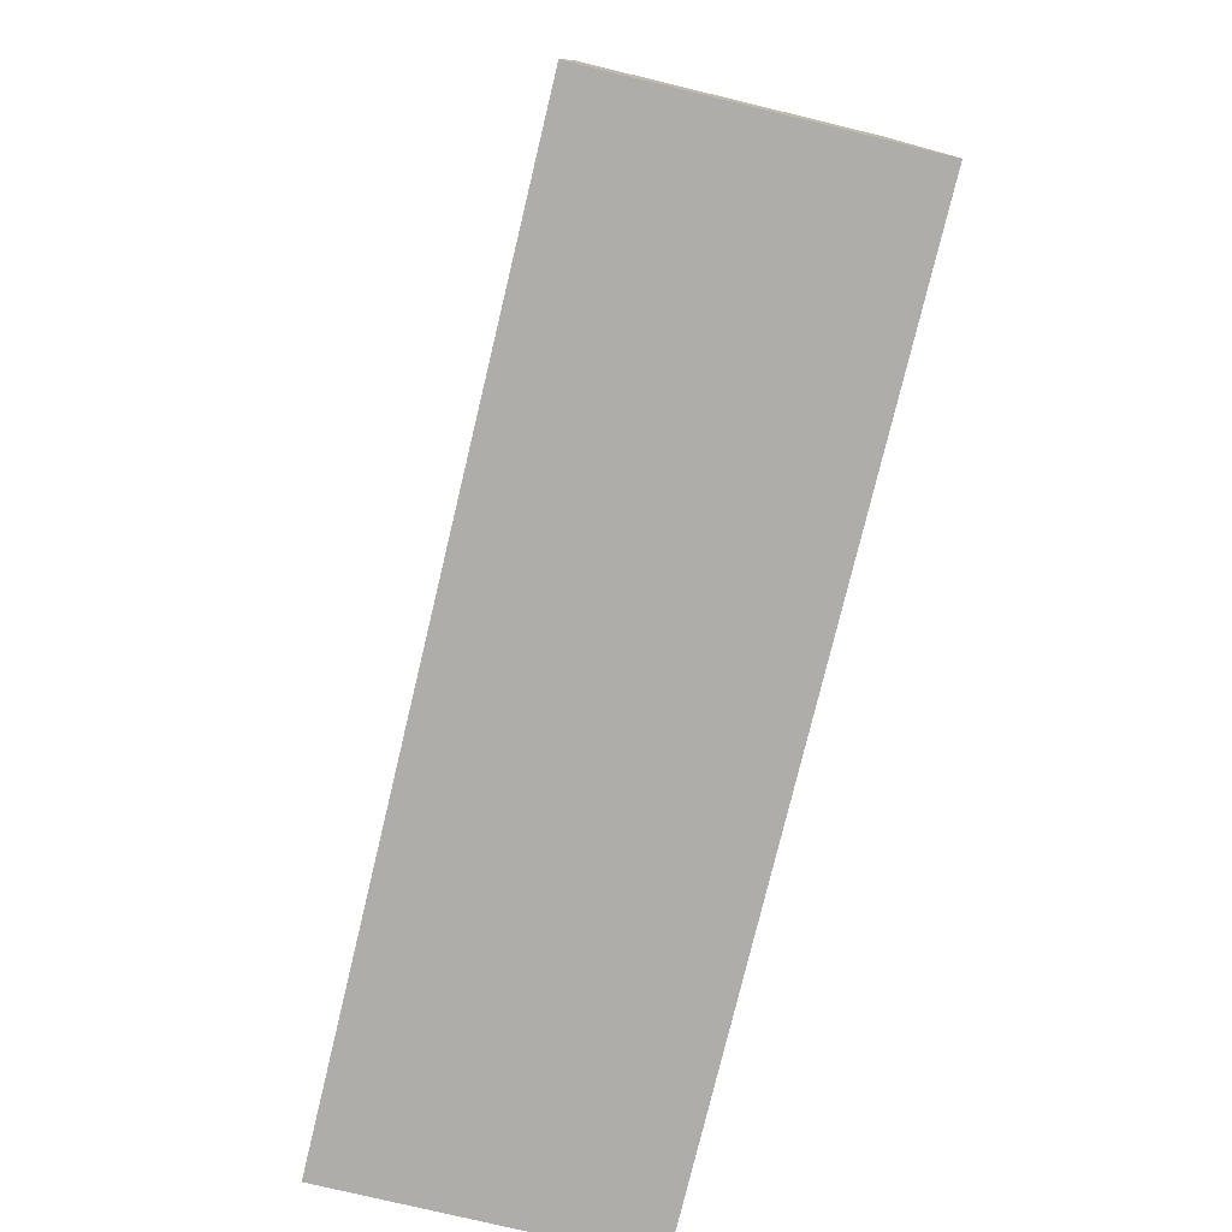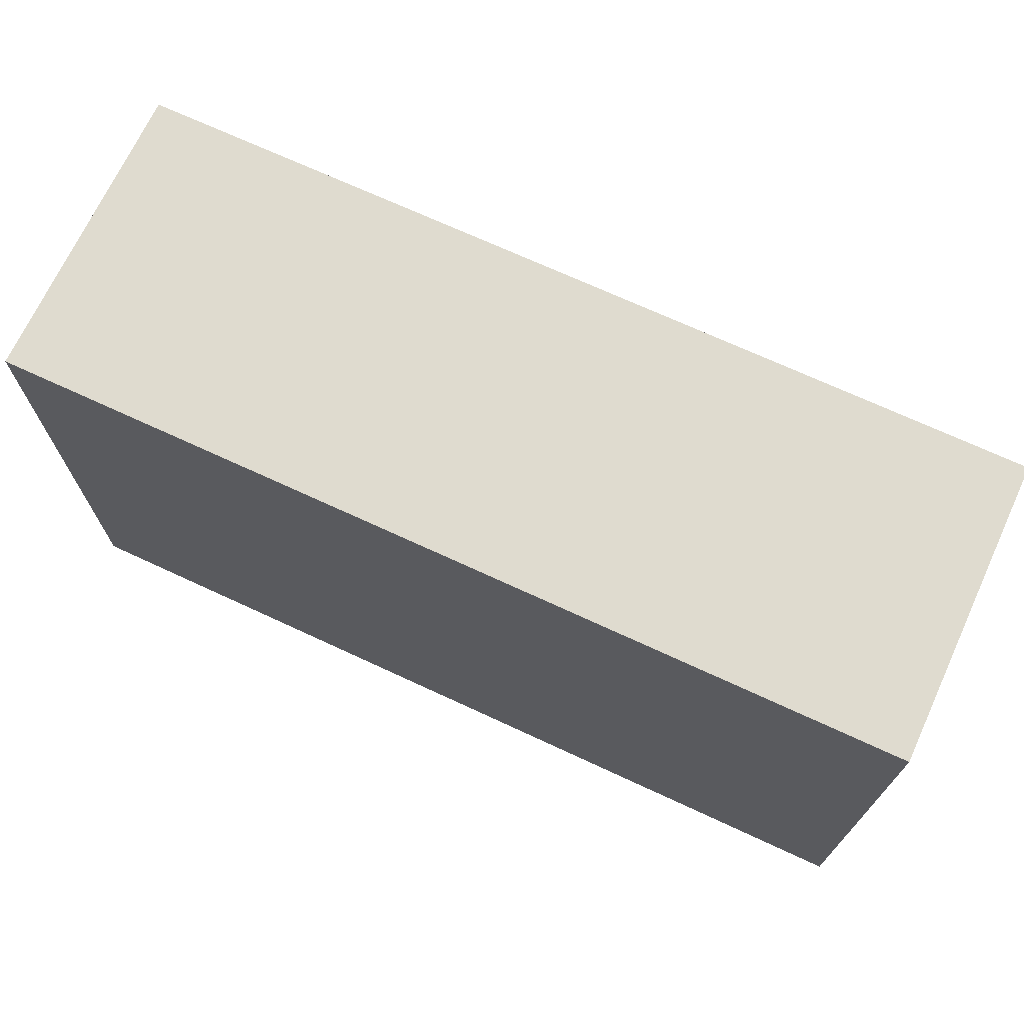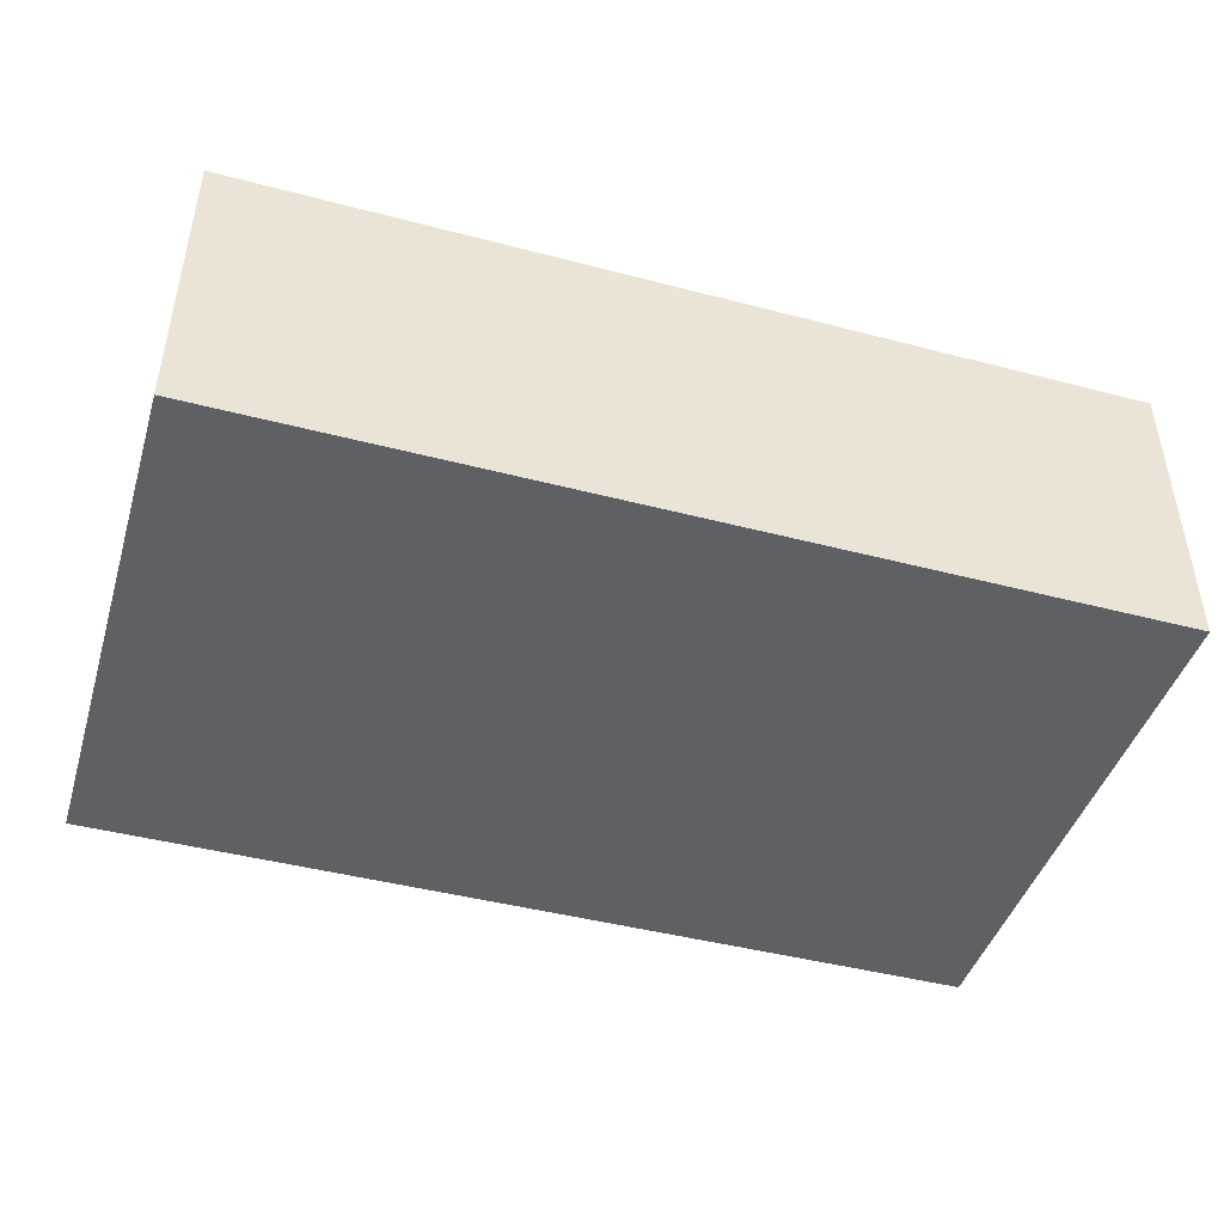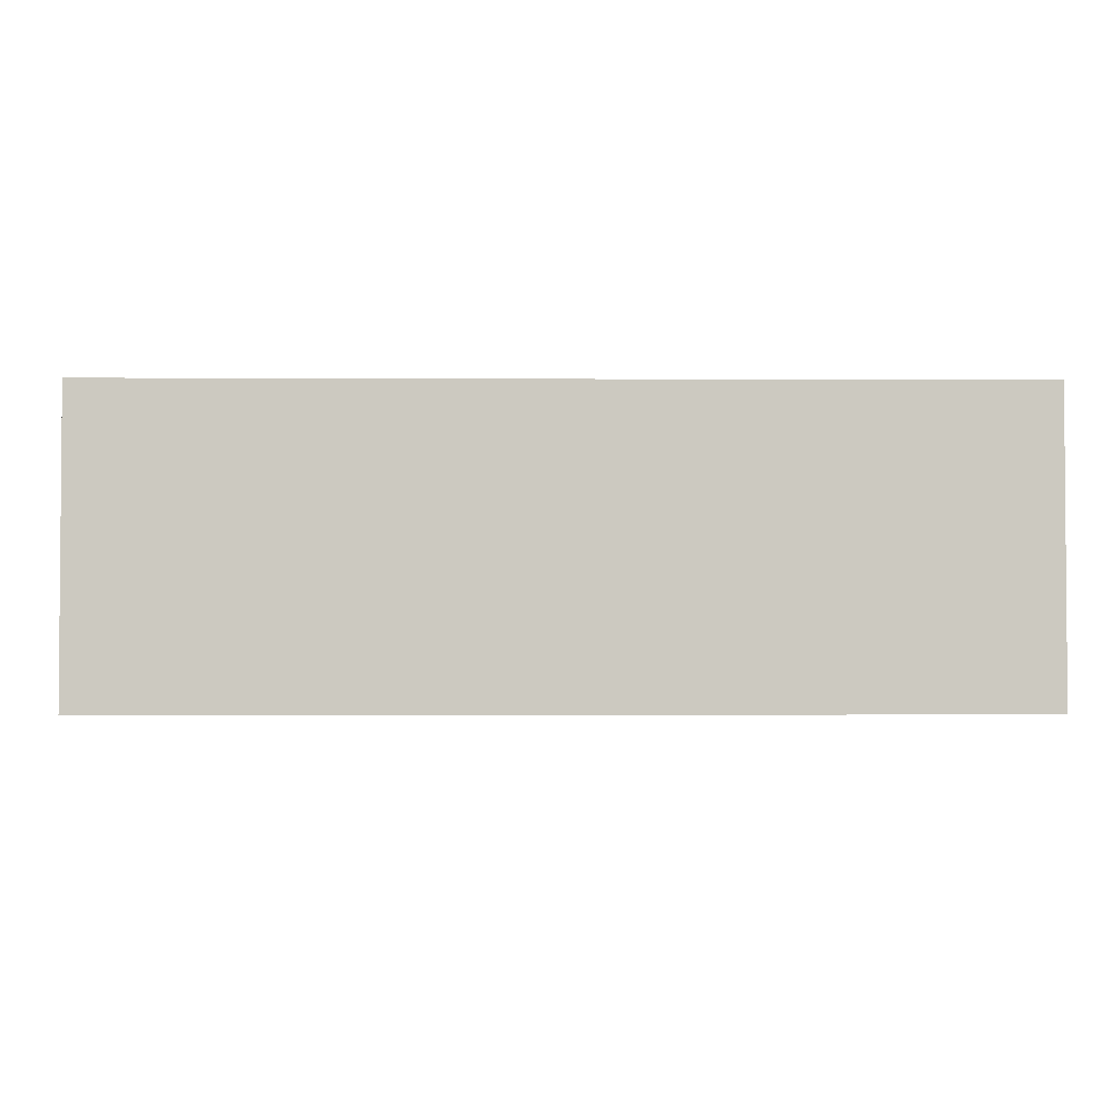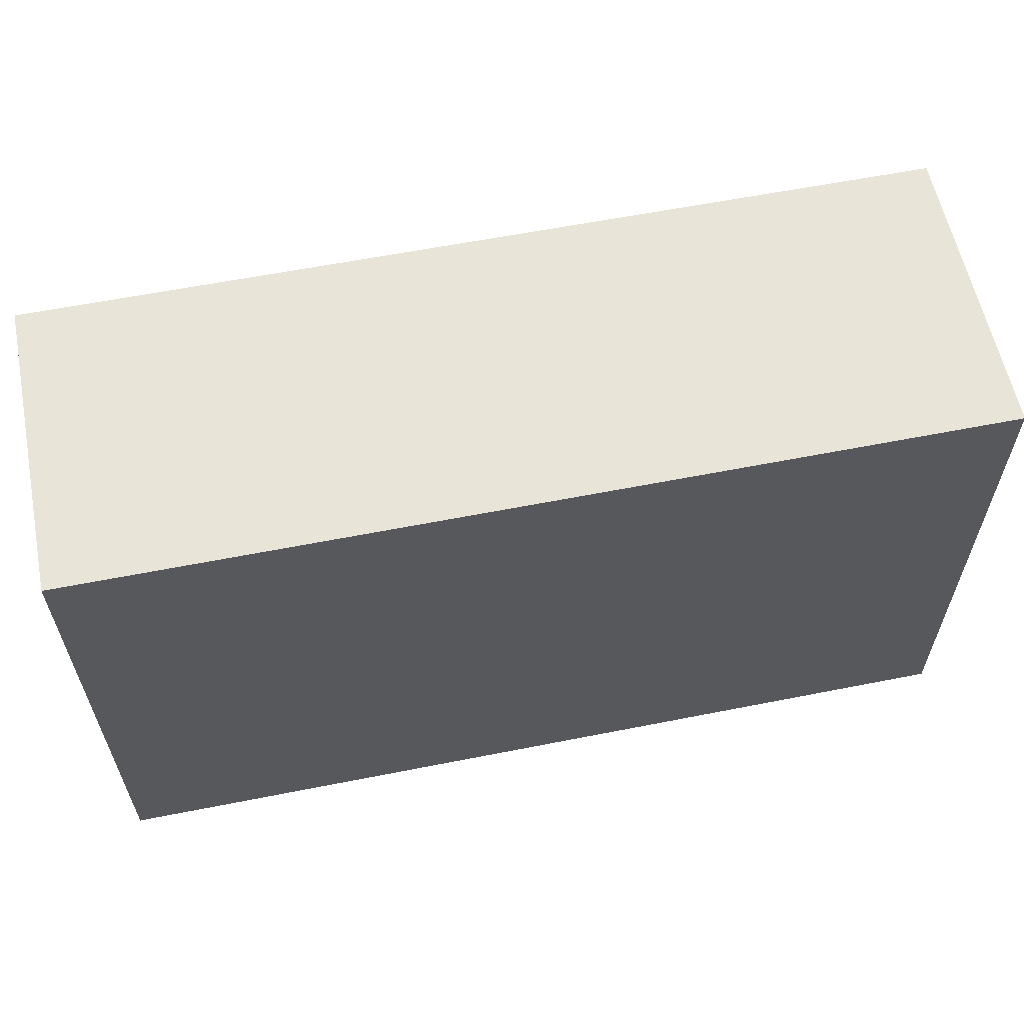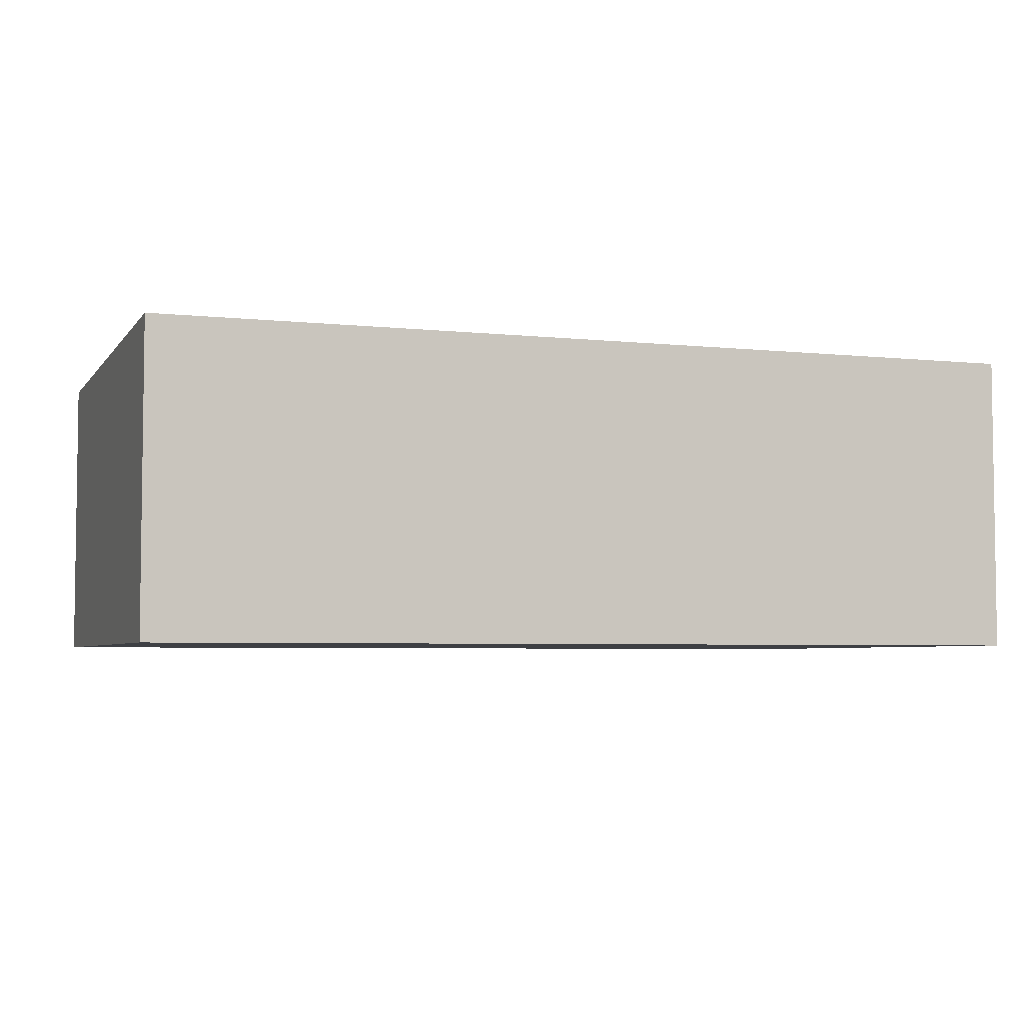
<metadata>
{"format":"obj","ext":"obj","renderer":"f3d","projection":"perspective","resolution":1024,"background":"white","views":[{"elev":-77.1,"azim":76.5,"up":"+Z"},{"elev":70.5,"azim":-155.1,"up":"+Z"},{"elev":-44.7,"azim":163.1,"up":"+Y"},{"elev":-2.6,"azim":179.0,"up":"+Y"},{"elev":59.8,"azim":-11.5,"up":"+Z"},{"elev":-4.6,"azim":-19.2,"up":"+Y"}]}
</metadata>
<code>
o ammo_box
v 0.6752 -0.4759 0.4059
v 0.6752 -0.02413 0.4059
v -0.6752 -0.02413 0.4059
v -0.6752 -0.4759 0.4059
v 0.6752 -0.4759 -0.4059
v 0.6752 -0.02413 -0.4059
v -0.6752 -0.4759 -0.4059
v -0.6752 -0.02413 -0.4059
f 1 2 3 4
f 5 6 2 1
f 7 8 6 5
f 4 3 8 7
f 2 6 8 3
f 5 1 4 7

</code>
